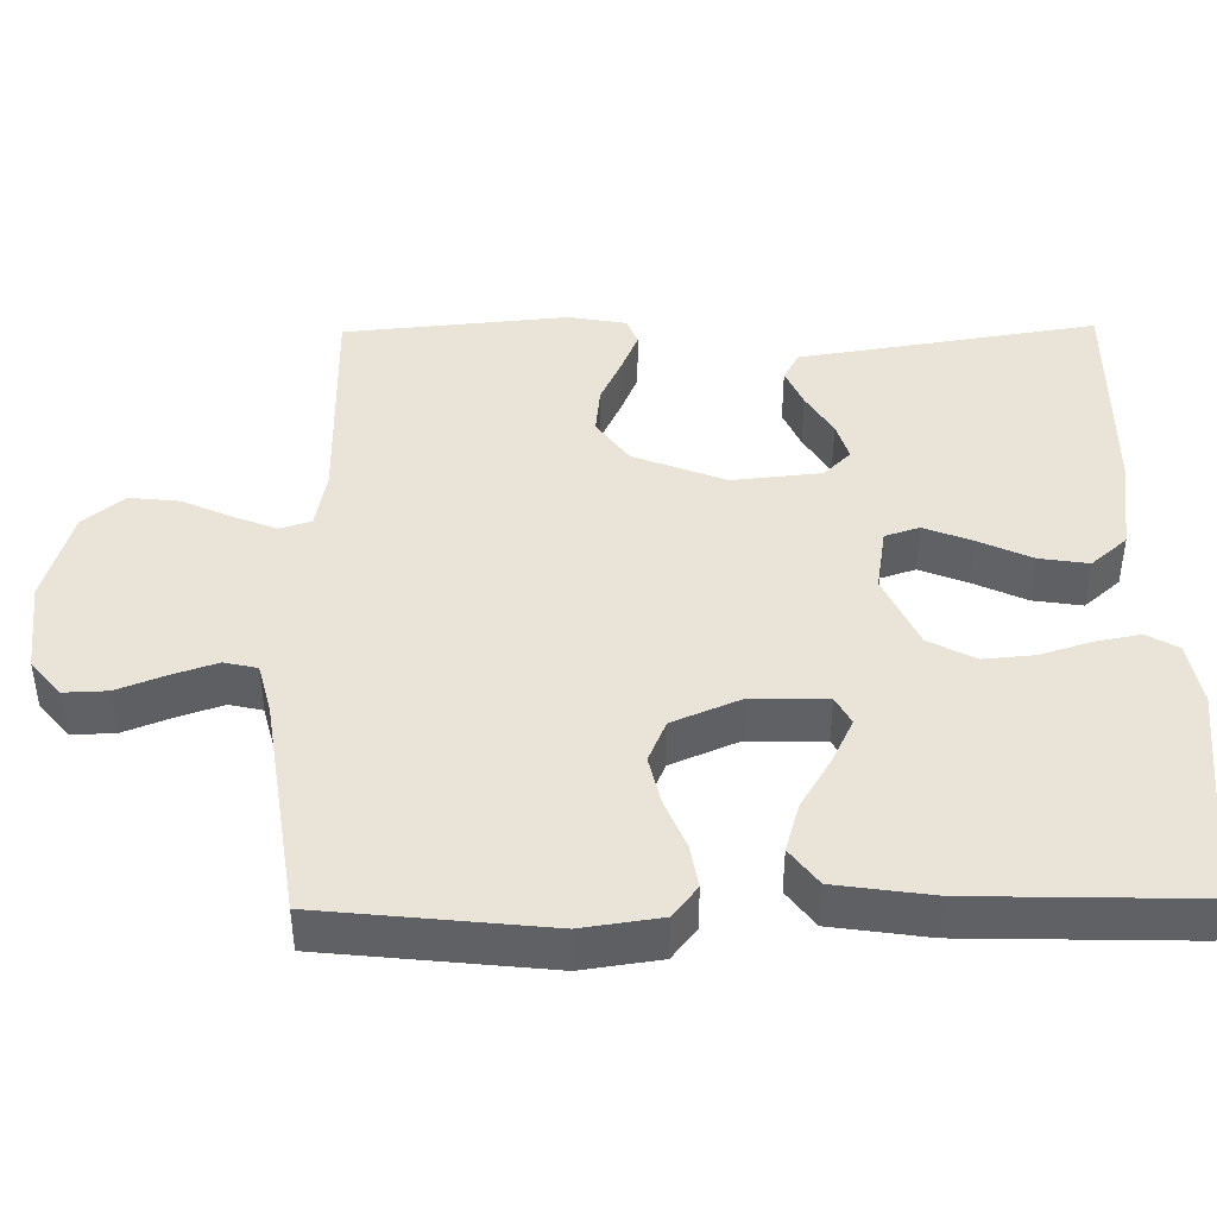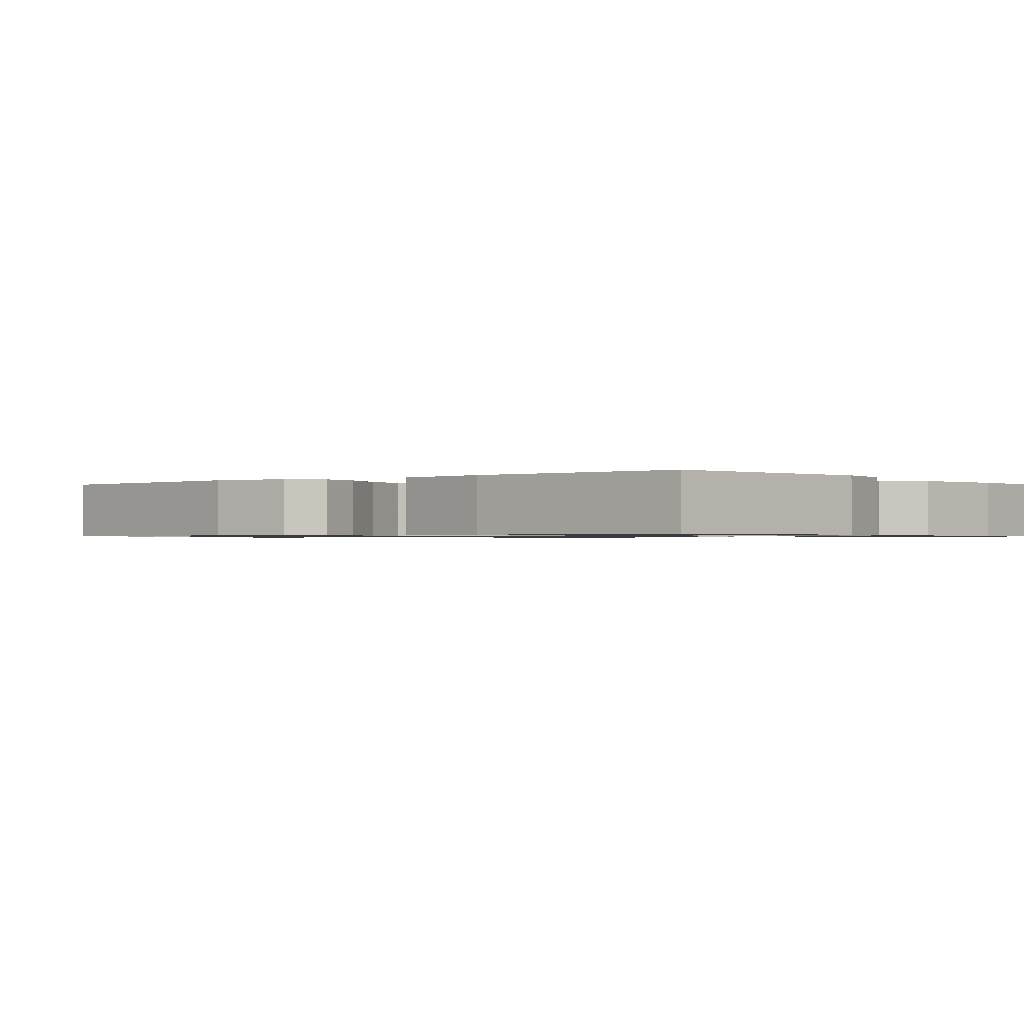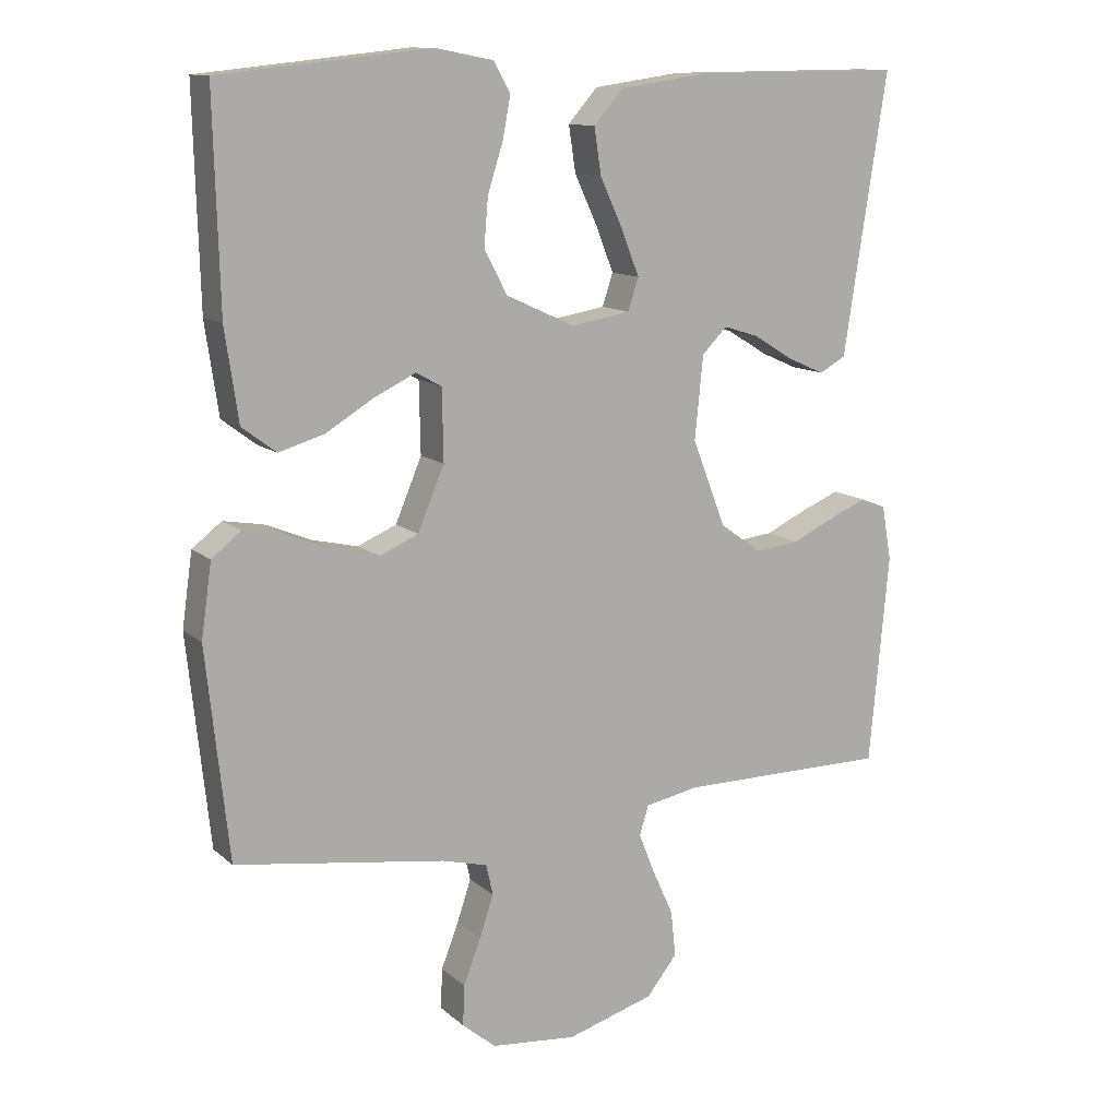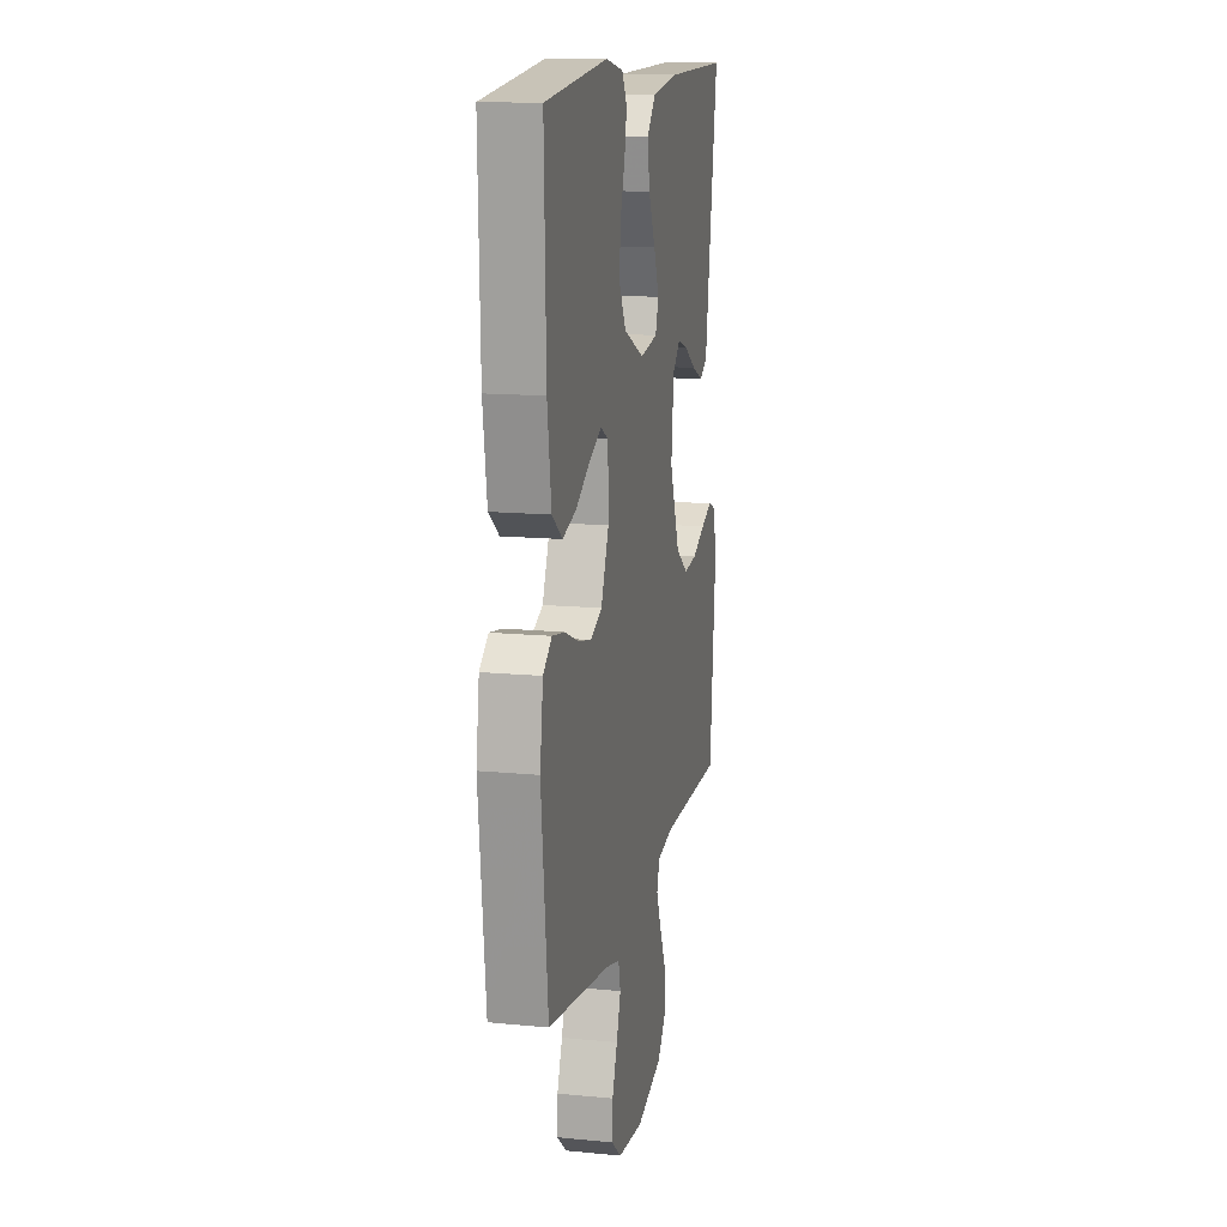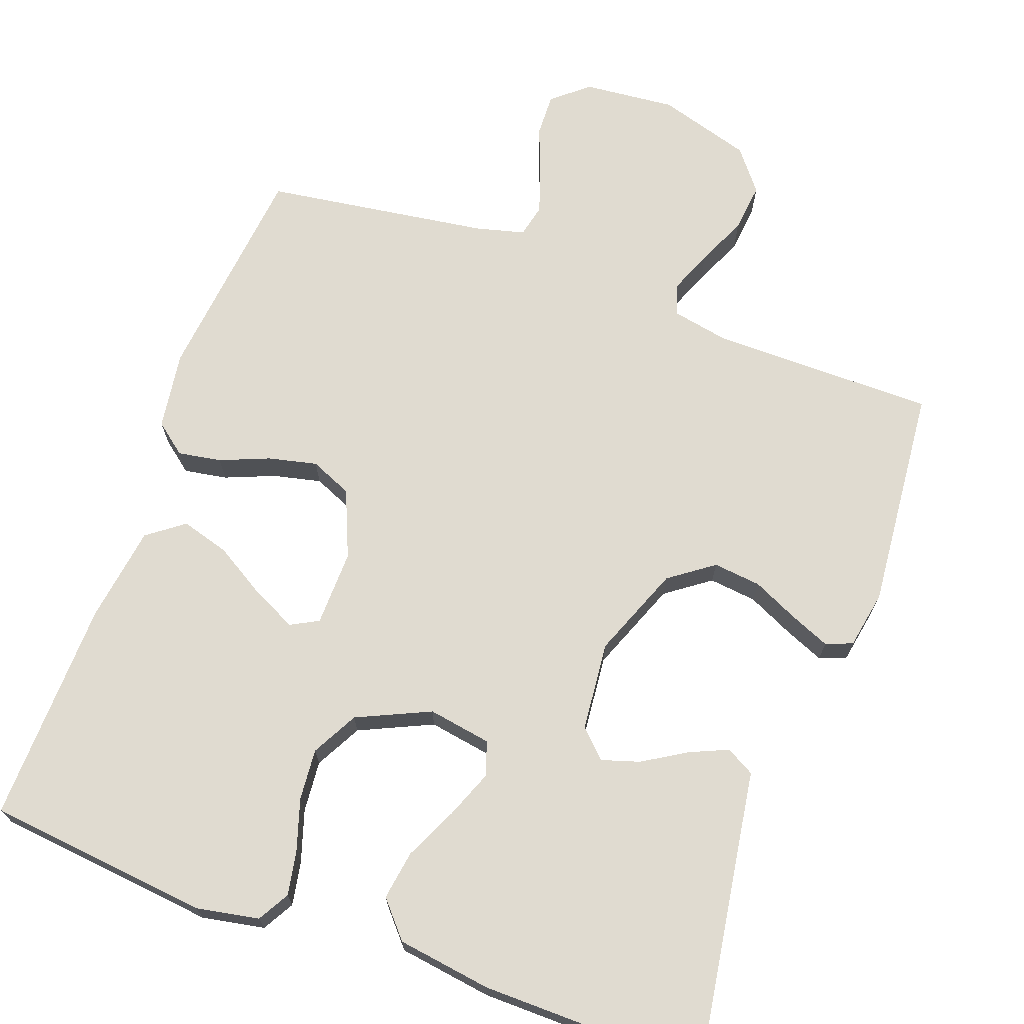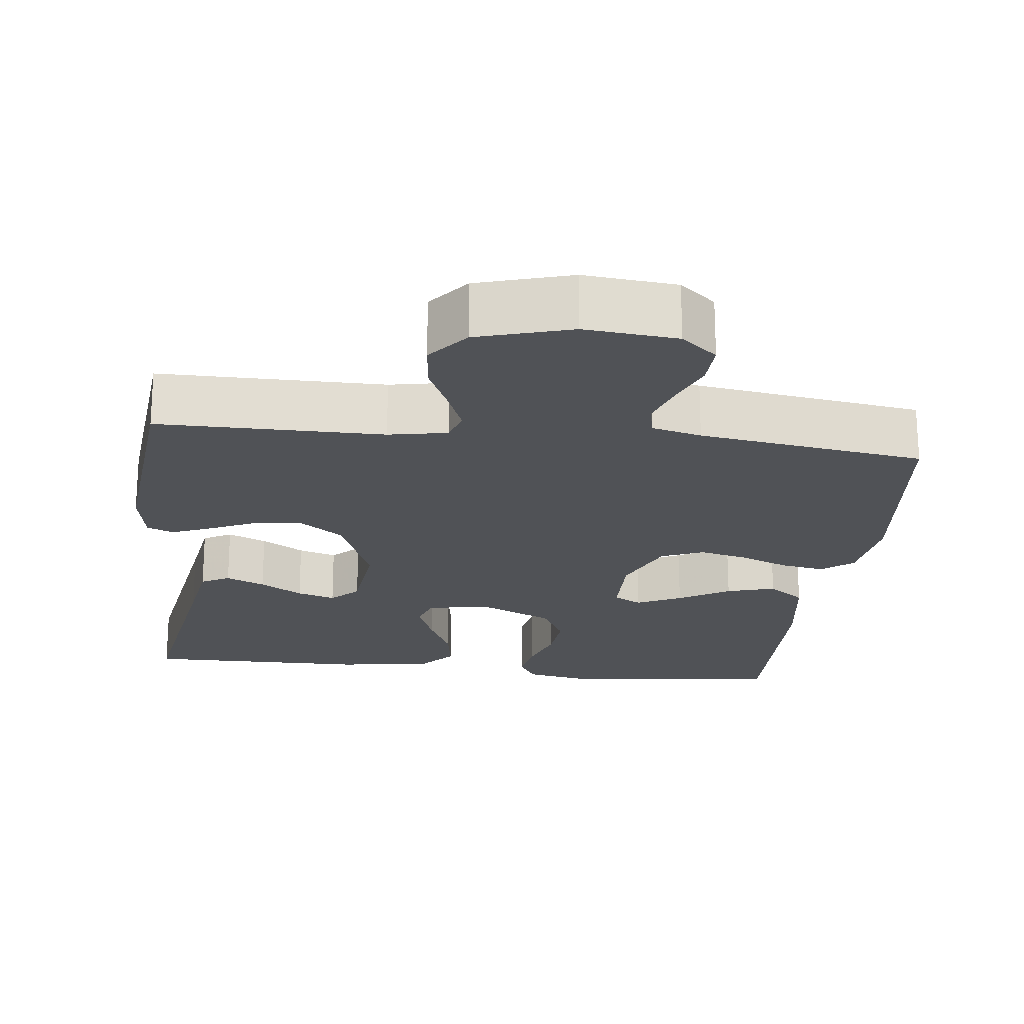
<metadata>
{"format":"obj","ext":"obj","renderer":"f3d","projection":"perspective","resolution":1024,"background":"white","views":[{"elev":43.4,"azim":-90.8,"up":"+Y"},{"elev":-0.8,"azim":-50.3,"up":"+Y"},{"elev":12.1,"azim":-28.4,"up":"+Z"},{"elev":13.9,"azim":-77.8,"up":"+Z"},{"elev":70.0,"azim":20.1,"up":"+Y"},{"elev":-21.0,"azim":173.3,"up":"+Y"}]}
</metadata>
<code>
v 0.5 0.07 0.5
v 0.453 0.07 0.2
v 0.438 0.07 0.102
v 0.4 0.07 0.081
v 0.348 0.07 0.104
v 0.291 0.07 0.139
v 0.24 0.07 0.155
v 0.204 0.07 0.119
v 0.192 0.07 0
v 0.24 0.07 -0.123
v 0.299 0.07 -0.166
v 0.363 0.07 -0.159
v 0.425 0.07 -0.13
v 0.478 0.07 -0.108
v 0.514 0.07 -0.122
v 0.528 0.07 -0.2
v 0.5 0.07 -0.5
v 0.2 0.07 -0.5
v 0.122 0.07 -0.515
v 0.109 0.07 -0.557
v 0.132 0.07 -0.615
v 0.162 0.07 -0.681
v 0.169 0.07 -0.747
v 0.125 0.07 -0.802
v 0 0.07 -0.839
v -0.123 0.07 -0.827
v -0.171 0.07 -0.787
v -0.169 0.07 -0.729
v -0.144 0.07 -0.665
v -0.124 0.07 -0.605
v -0.134 0.07 -0.561
v -0.2 0.07 -0.544
v -0.5 0.07 -0.5
v -0.532 0.07 -0.2
v -0.517 0.07 -0.095
v -0.475 0.07 -0.062
v -0.417 0.07 -0.072
v -0.351 0.07 -0.099
v -0.286 0.07 -0.114
v -0.23 0.07 -0.09
v -0.192 0.07 0
v -0.194 0.07 0.102
v -0.231 0.07 0.122
v -0.291 0.07 0.093
v -0.359 0.07 0.052
v -0.424 0.07 0.033
v -0.473 0.07 0.07
v -0.492 0.07 0.2
v -0.5 0.07 0.5
v -0.2 0.07 0.532
v -0.116 0.07 0.516
v -0.092 0.07 0.474
v -0.103 0.07 0.415
v -0.125 0.07 0.346
v -0.131 0.07 0.277
v -0.098 0.07 0.215
v 0 0.07 0.17
v 0.085 0.07 0.184
v 0.1 0.07 0.23
v 0.075 0.07 0.294
v 0.042 0.07 0.365
v 0.032 0.07 0.431
v 0.074 0.07 0.479
v 0.2 0.07 0.497
v 0.5 0 0.5
v 0.453 0 0.2
v 0.438 0 0.102
v 0.4 0 0.081
v 0.348 0 0.104
v 0.291 0 0.139
v 0.24 0 0.155
v 0.204 0 0.119
v 0.192 0 0
v 0.24 0 -0.123
v 0.299 0 -0.166
v 0.363 0 -0.159
v 0.425 0 -0.13
v 0.478 0 -0.108
v 0.514 0 -0.122
v 0.528 0 -0.2
v 0.5 0 -0.5
v 0.2 0 -0.5
v 0.122 0 -0.515
v 0.109 0 -0.557
v 0.132 0 -0.615
v 0.162 0 -0.681
v 0.169 0 -0.747
v 0.125 0 -0.802
v 0 0 -0.839
v -0.123 0 -0.827
v -0.171 0 -0.787
v -0.169 0 -0.729
v -0.144 0 -0.665
v -0.124 0 -0.605
v -0.134 0 -0.561
v -0.2 0 -0.544
v -0.5 0 -0.5
v -0.532 0 -0.2
v -0.517 0 -0.095
v -0.475 0 -0.062
v -0.417 0 -0.072
v -0.351 0 -0.099
v -0.286 0 -0.114
v -0.23 0 -0.09
v -0.192 0 0
v -0.194 0 0.102
v -0.231 0 0.122
v -0.291 0 0.093
v -0.359 0 0.052
v -0.424 0 0.033
v -0.473 0 0.07
v -0.492 0 0.2
v -0.5 0 0.5
v -0.2 0 0.532
v -0.116 0 0.516
v -0.092 0 0.474
v -0.103 0 0.415
v -0.125 0 0.346
v -0.131 0 0.277
v -0.098 0 0.215
v 0 0 0.17
v 0.085 0 0.184
v 0.1 0 0.23
v 0.075 0 0.294
v 0.042 0 0.365
v 0.032 0 0.431
v 0.074 0 0.479
v 0.2 0 0.497
f 63 64 1 2
f 60 61 62 63
f 59 60 63 2
f 58 59 2
f 57 58 2
f 51 52 53 54
f 51 54 55
f 50 51 55
f 49 50 55
f 48 49 55 56
f 44 45 46 47
f 43 44 47 48
f 35 36 37 38
f 35 38 39
f 32 33 34 35
f 31 32 35 39
f 26 27 28 29
f 26 29 30
f 25 26 30
f 24 25 30 31
f 21 22 23 24
f 20 21 24 31
f 15 16 17 18
f 15 18 19
f 12 13 14 15
f 12 15 19
f 11 12 19
f 10 11 19
f 9 10 19 20
f 3 4 5 6
f 3 6 7
f 2 3 7
f 57 2 7
f 43 48 56 57
f 42 43 57 7
f 41 42 7 8
f 40 41 8 9
f 31 39 40
f 9 20 31 40
f 66 65 128 127
f 127 126 125 124
f 66 127 124 123
f 66 123 122
f 66 122 121
f 118 117 116 115
f 119 118 115
f 119 115 114
f 119 114 113
f 120 119 113 112
f 111 110 109 108
f 112 111 108 107
f 102 101 100 99
f 103 102 99
f 99 98 97 96
f 103 99 96 95
f 93 92 91 90
f 94 93 90
f 94 90 89
f 95 94 89 88
f 88 87 86 85
f 95 88 85 84
f 82 81 80 79
f 83 82 79
f 79 78 77 76
f 83 79 76
f 83 76 75
f 83 75 74
f 84 83 74 73
f 70 69 68 67
f 71 70 67
f 71 67 66
f 71 66 121
f 121 120 112 107
f 71 121 107 106
f 72 71 106 105
f 73 72 105 104
f 104 103 95
f 104 95 84 73
f 1 65 66 2
f 2 66 67 3
f 3 67 68 4
f 4 68 69 5
f 5 69 70 6
f 6 70 71 7
f 7 71 72 8
f 8 72 73 9
f 9 73 74 10
f 10 74 75 11
f 11 75 76 12
f 12 76 77 13
f 13 77 78 14
f 14 78 79 15
f 15 79 80 16
f 16 80 81 17
f 17 81 82 18
f 18 82 83 19
f 19 83 84 20
f 20 84 85 21
f 21 85 86 22
f 22 86 87 23
f 23 87 88 24
f 24 88 89 25
f 25 89 90 26
f 26 90 91 27
f 27 91 92 28
f 28 92 93 29
f 29 93 94 30
f 30 94 95 31
f 31 95 96 32
f 32 96 97 33
f 33 97 98 34
f 34 98 99 35
f 35 99 100 36
f 36 100 101 37
f 37 101 102 38
f 38 102 103 39
f 39 103 104 40
f 40 104 105 41
f 41 105 106 42
f 42 106 107 43
f 43 107 108 44
f 44 108 109 45
f 45 109 110 46
f 46 110 111 47
f 47 111 112 48
f 48 112 113 49
f 49 113 114 50
f 50 114 115 51
f 51 115 116 52
f 52 116 117 53
f 53 117 118 54
f 54 118 119 55
f 55 119 120 56
f 56 120 121 57
f 57 121 122 58
f 58 122 123 59
f 59 123 124 60
f 60 124 125 61
f 61 125 126 62
f 62 126 127 63
f 63 127 128 64
f 64 128 65 1

</code>
